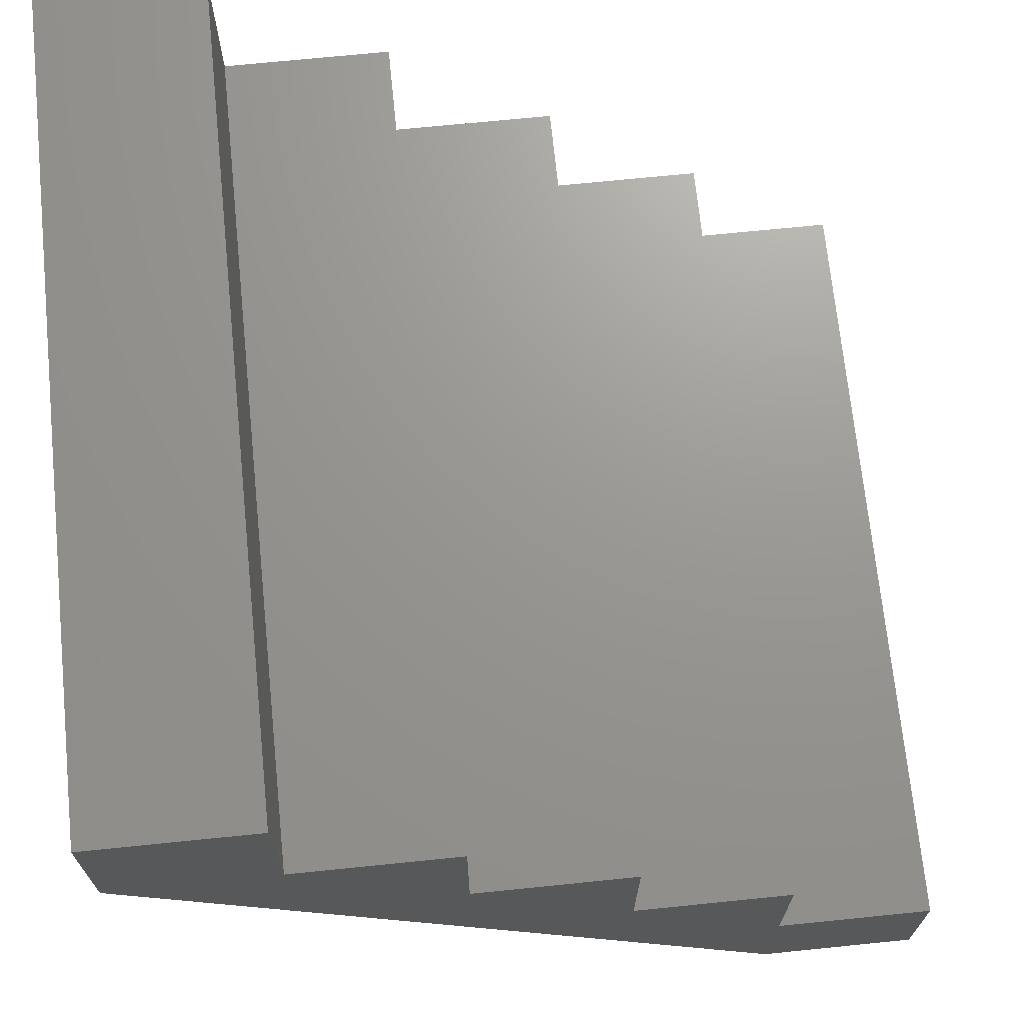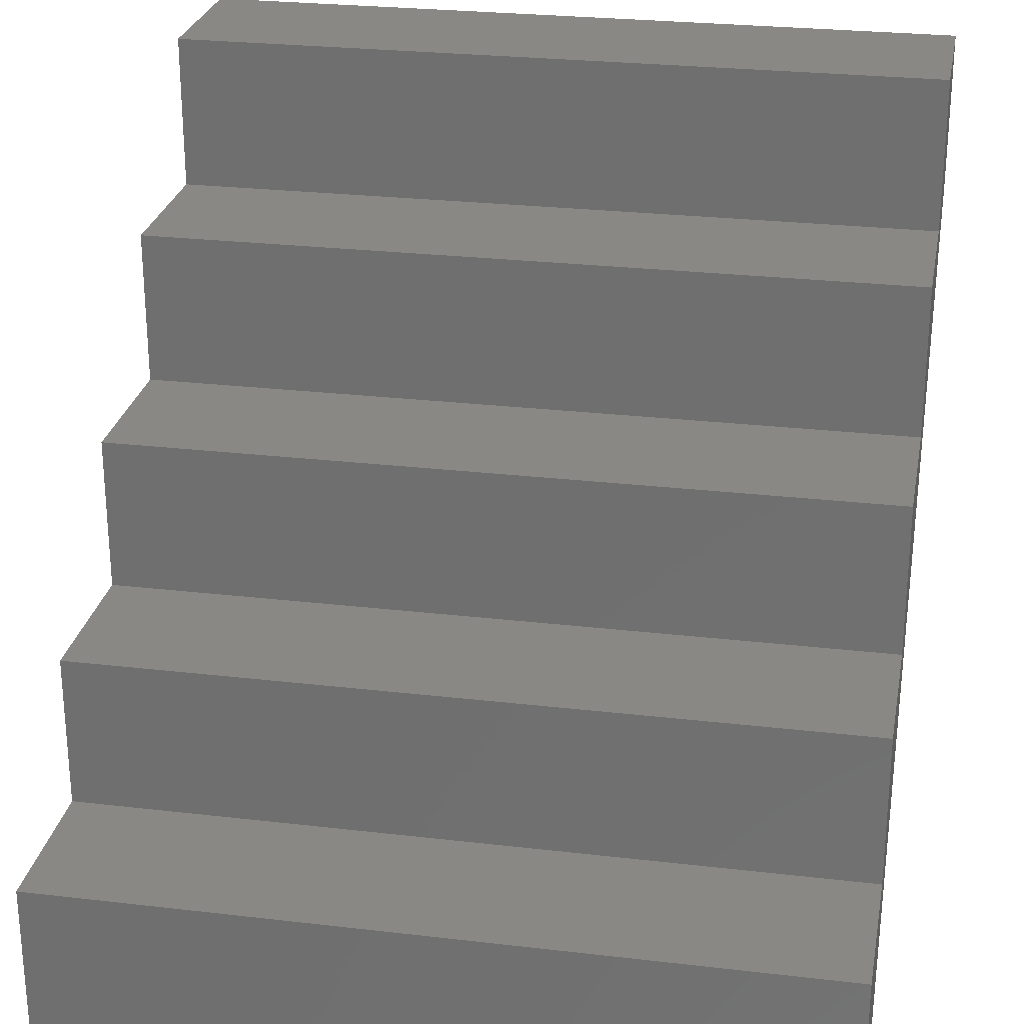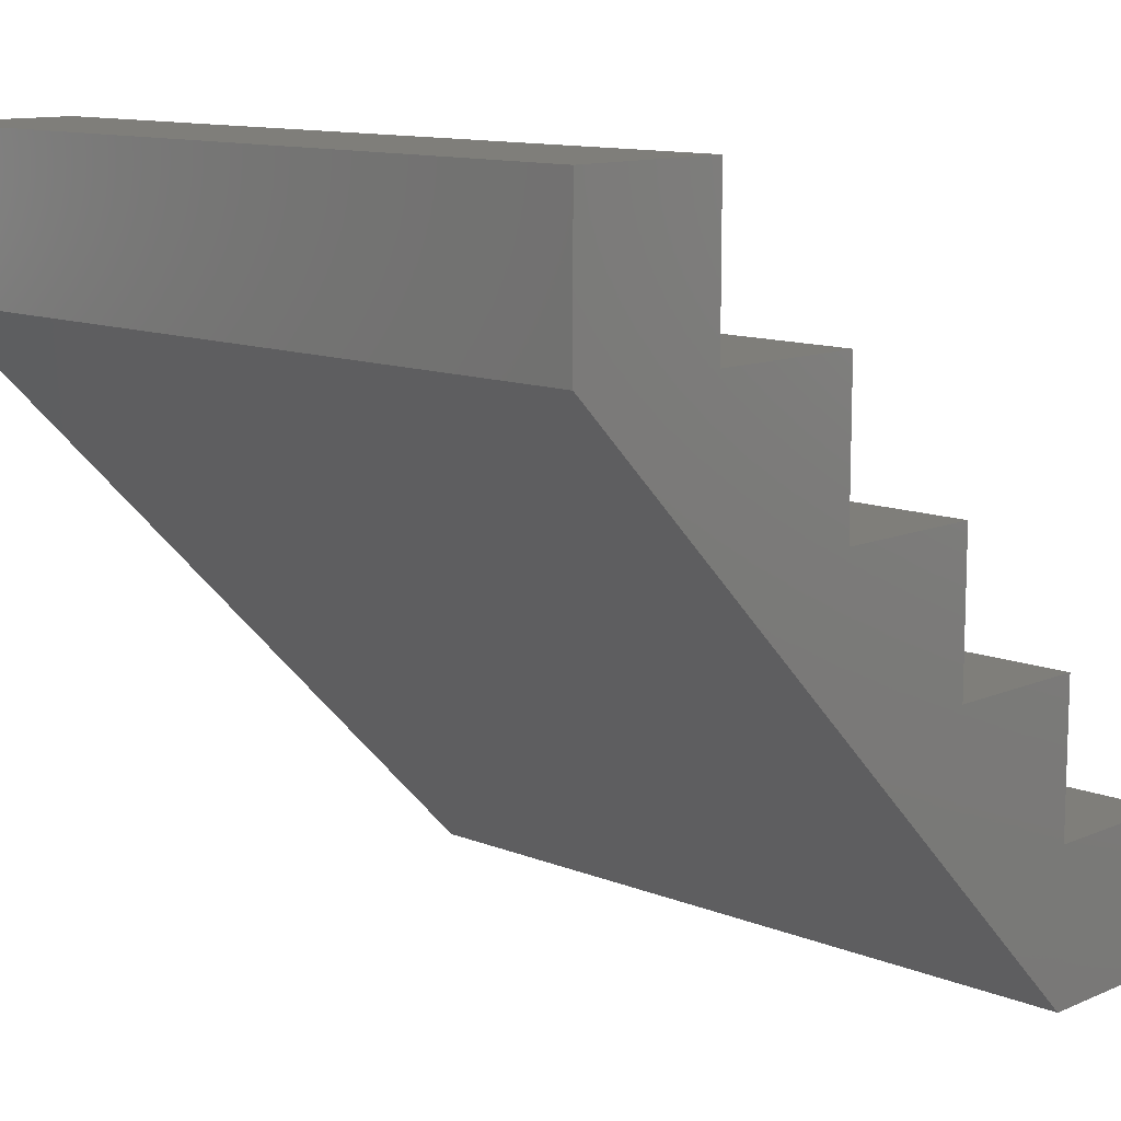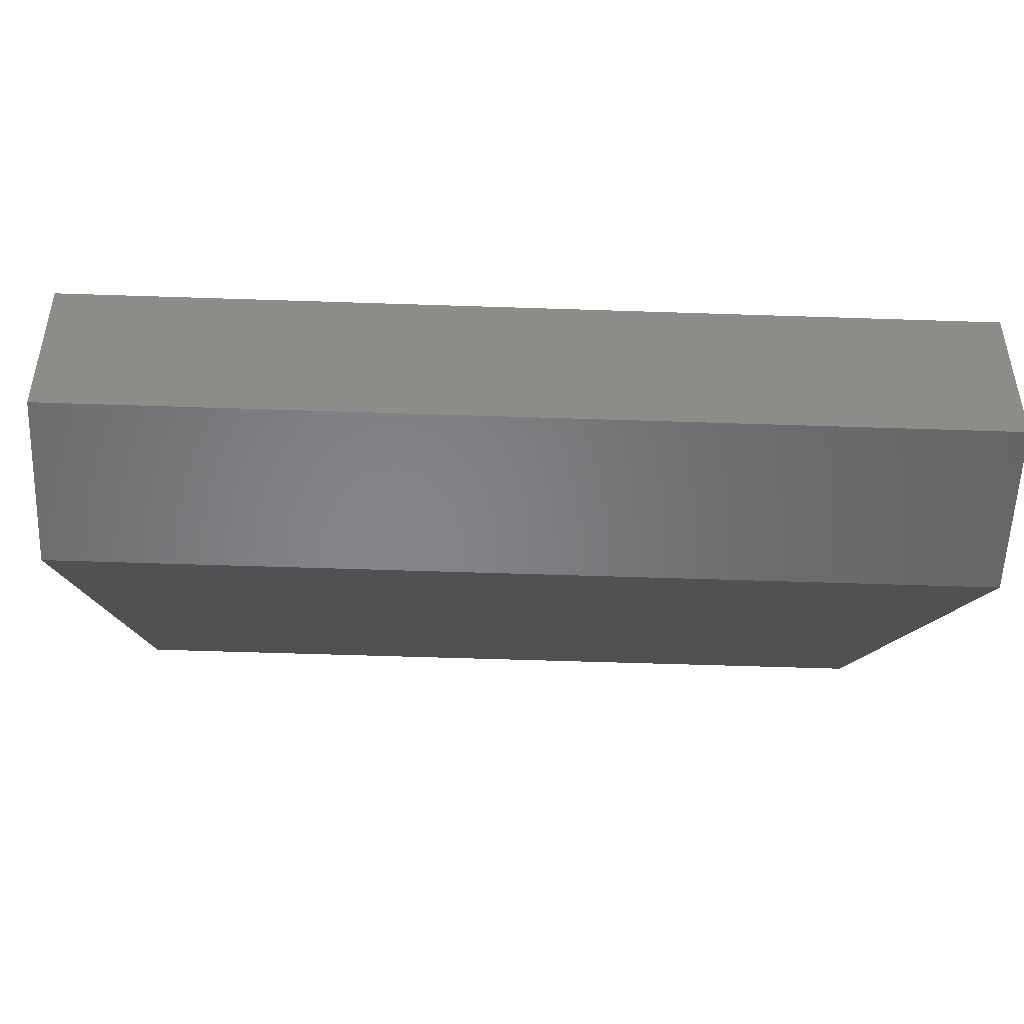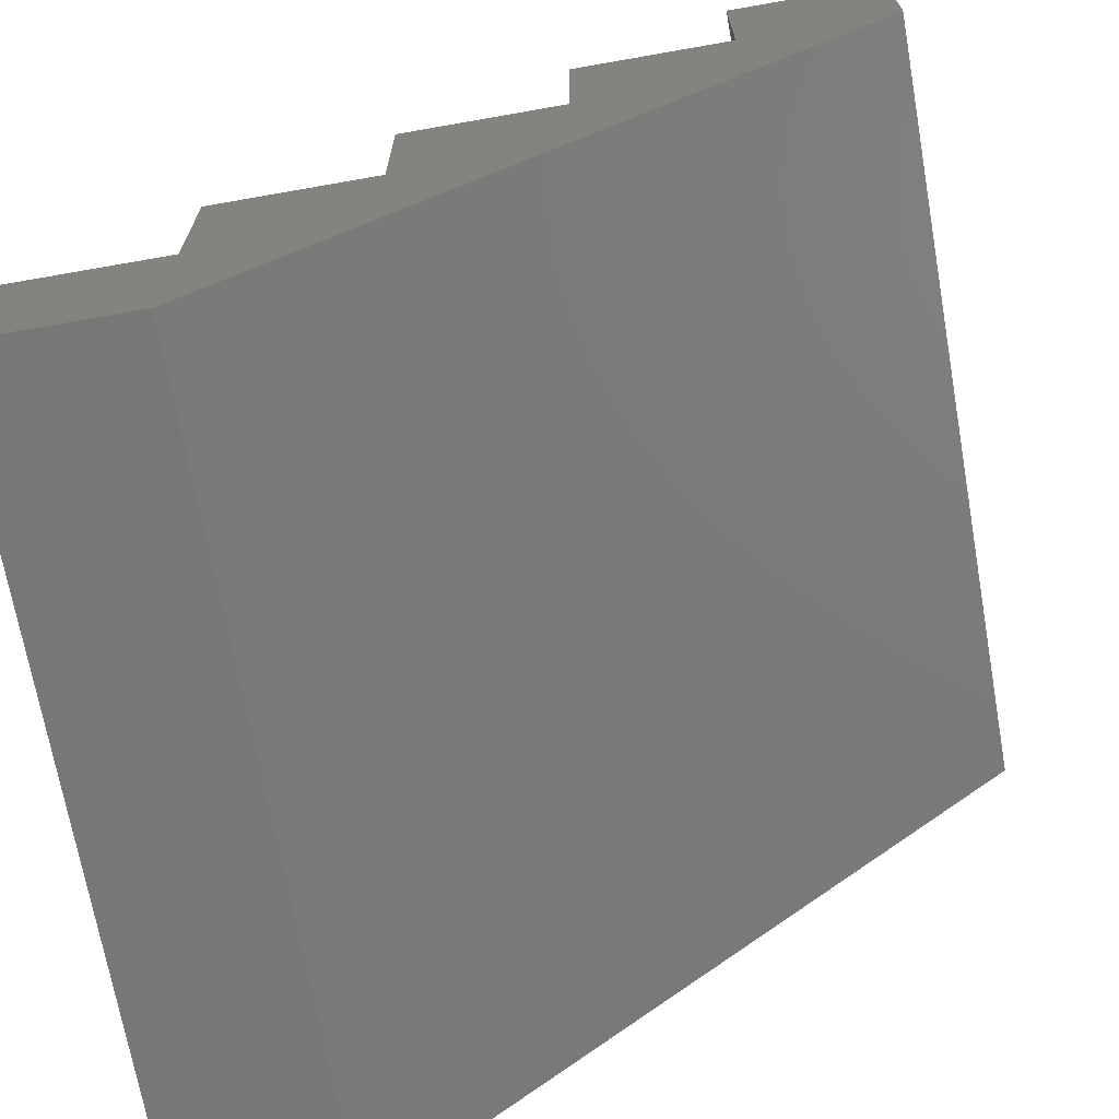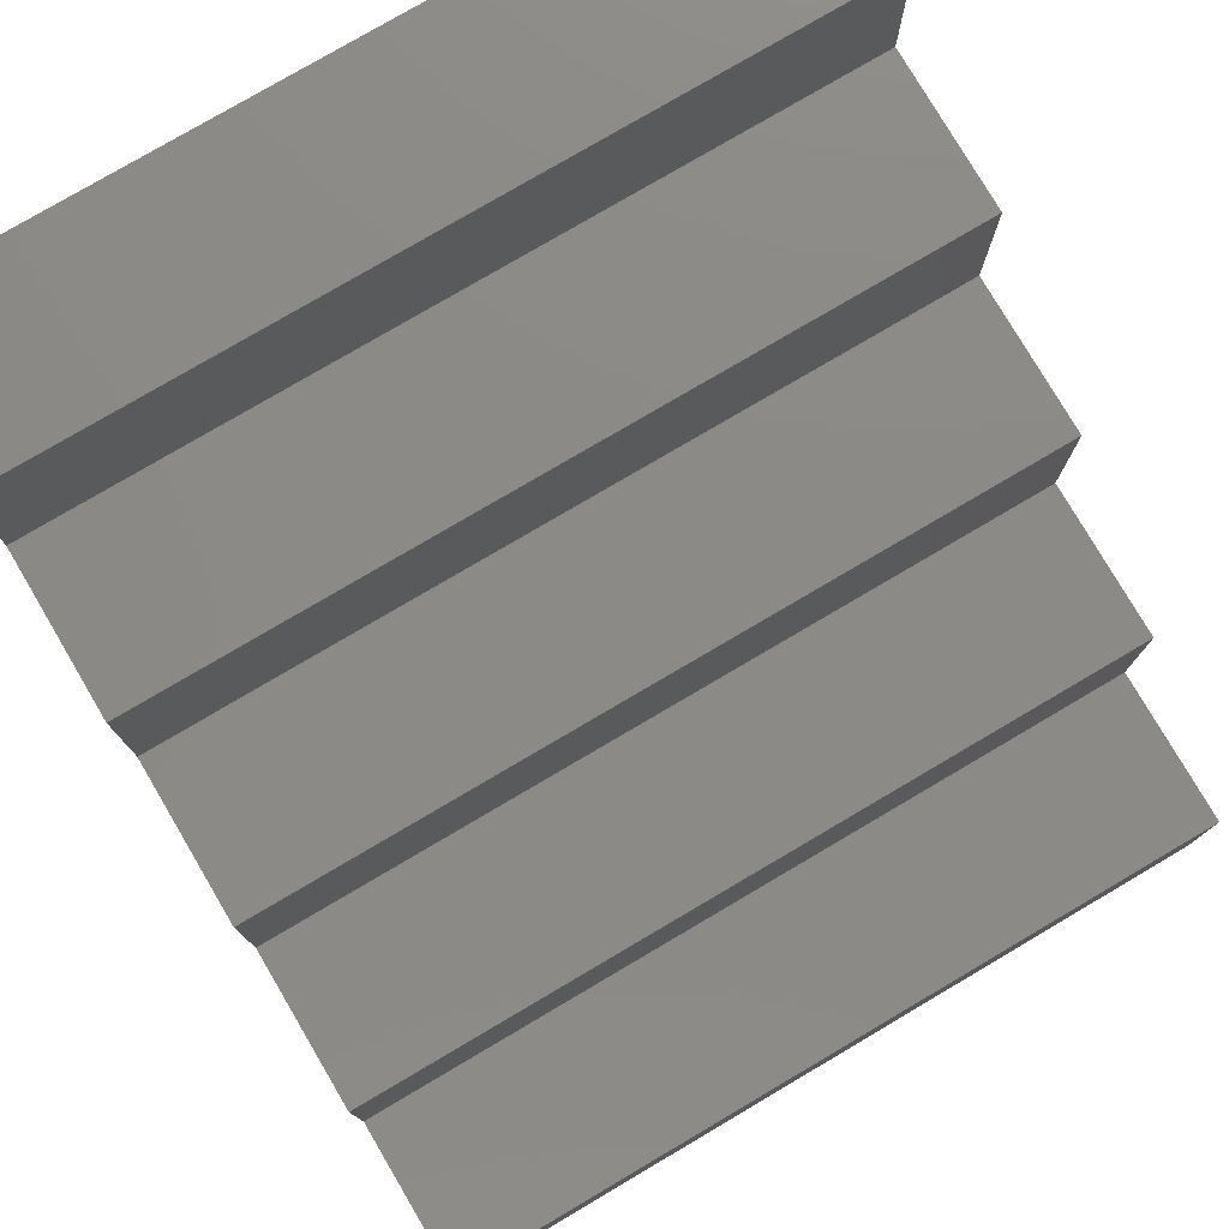
<metadata>
{"format":"stl","ext":"stl","renderer":"f3d","projection":"perspective","resolution":1024,"background":"white","views":[{"elev":70.1,"azim":-95.8,"up":"+Y"},{"elev":26.2,"azim":-169.5,"up":"+Z"},{"elev":11.6,"azim":44.1,"up":"+Z"},{"elev":-52.7,"azim":-2.1,"up":"+Y"},{"elev":-69.4,"azim":-80.0,"up":"+Z"},{"elev":78.2,"azim":-30.5,"up":"+Y"}]}
</metadata>
<code>
# stl→obj: 26 verts, 48 faces
v 1 -0.6 1
v 1 -1 1
v 1 -0.6 0.6
v 1 -0.2 0.6
v 1 -0.2 0.2
v 1 0.2 0.2
v 1 0.2 -0.2
v 1 0.6 -0.6
v 1 0.6 -0.2
v 1 0.6 -1
v 1 -1 0.6
v 1 1 -1
v 1 1 -0.6
v -1 1 -0.6
v -1 0.6 -0.6
v -1 0.6 -1
v -1 1 -1
v -1 0.2 -0.2
v -1 0.6 -0.2
v -1 -0.2 0.2
v -1 0.2 0.2
v -1 -0.6 0.6
v -1 -0.2 0.6
v -1 -1 0.6
v -1 -0.6 1
v -1 -1 1
f 1 2 3
f 4 3 5
f 6 5 7
f 7 8 9
f 8 7 10
f 5 10 7
f 11 5 3
f 11 3 2
f 5 11 10
f 8 12 13
f 12 8 10
f 14 8 13
f 8 14 15
f 16 12 10
f 12 16 17
f 16 14 17
f 16 15 14
f 18 15 16
f 15 18 19
f 18 20 21
f 16 20 18
f 20 22 23
f 24 20 16
f 20 24 22
f 24 25 22
f 25 24 26
f 12 14 13
f 14 12 17
f 19 7 9
f 7 19 18
f 8 19 9
f 19 8 15
f 21 5 6
f 5 21 20
f 7 21 6
f 21 7 18
f 23 3 4
f 3 23 22
f 5 23 4
f 23 5 20
f 25 2 1
f 2 25 26
f 3 25 1
f 25 3 22
f 24 2 26
f 2 24 11
f 16 11 24
f 11 16 10

</code>
